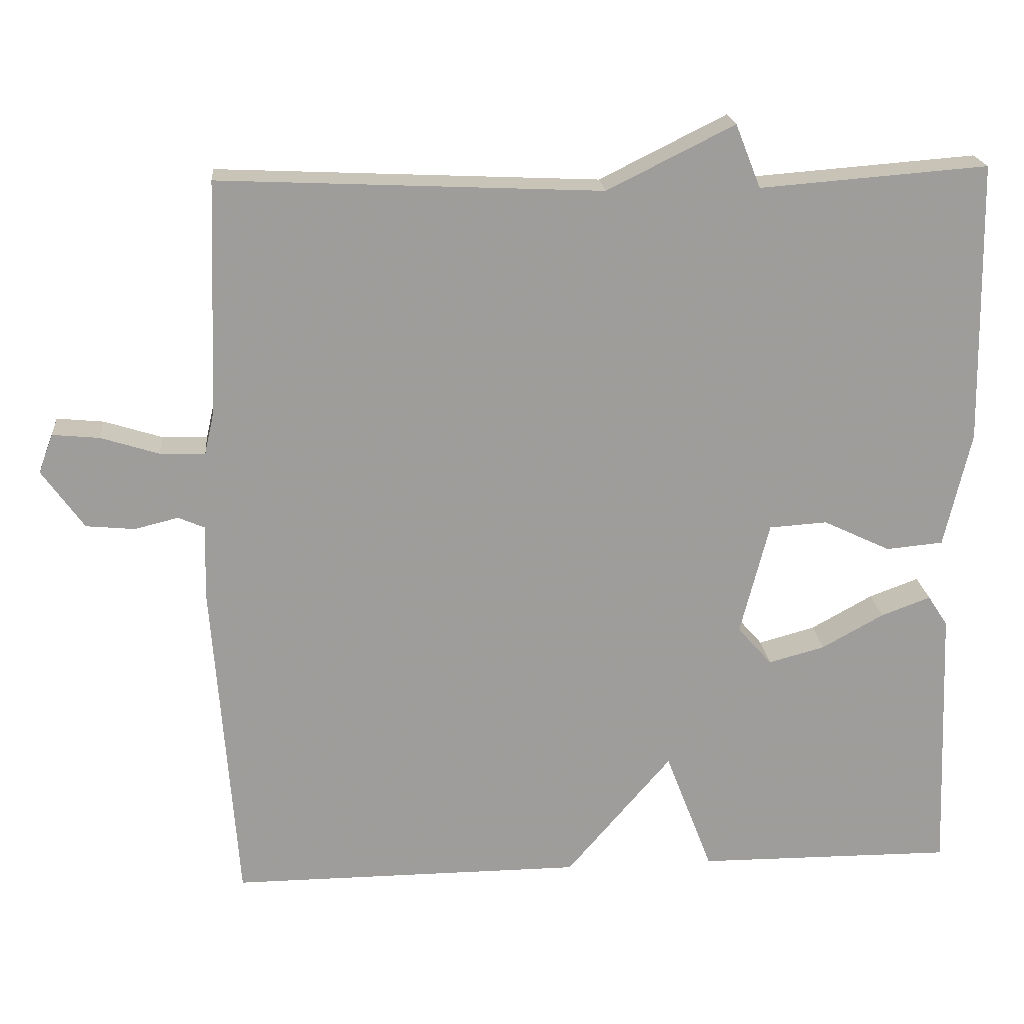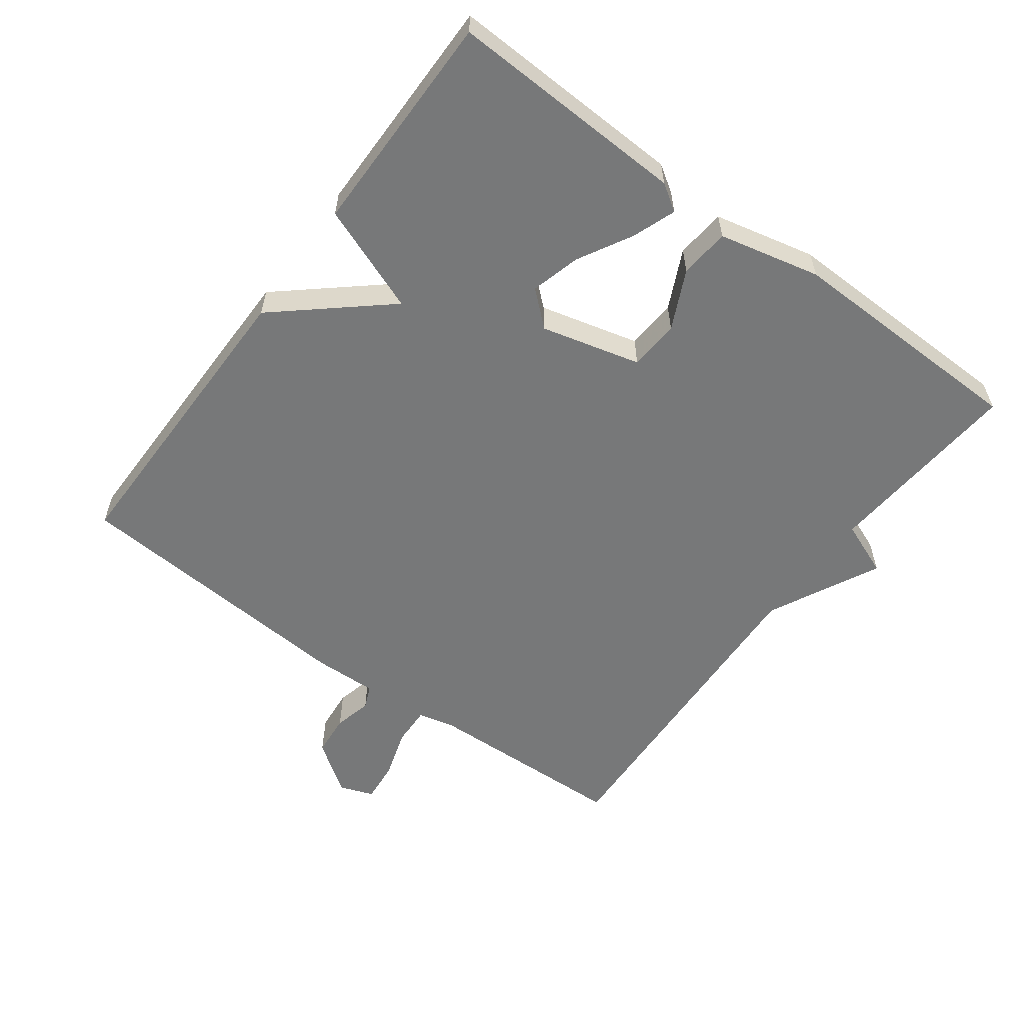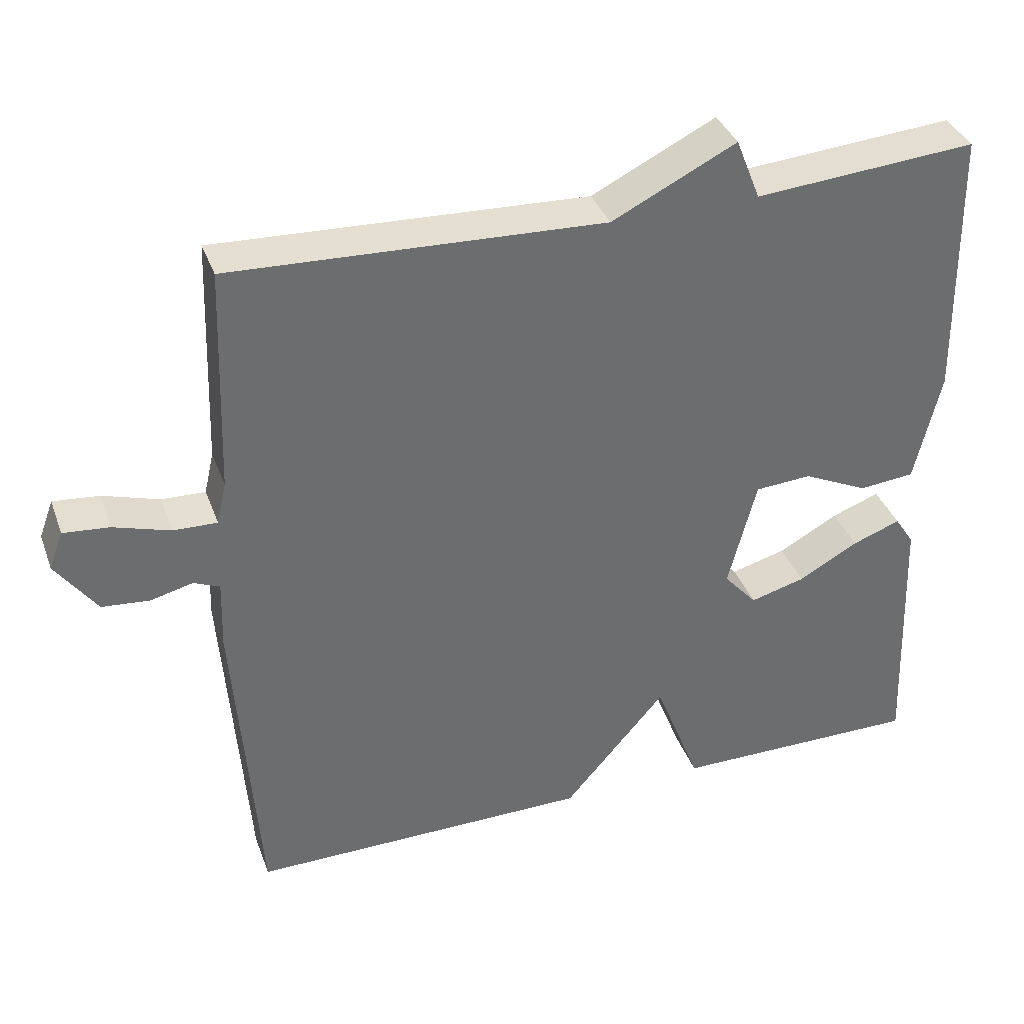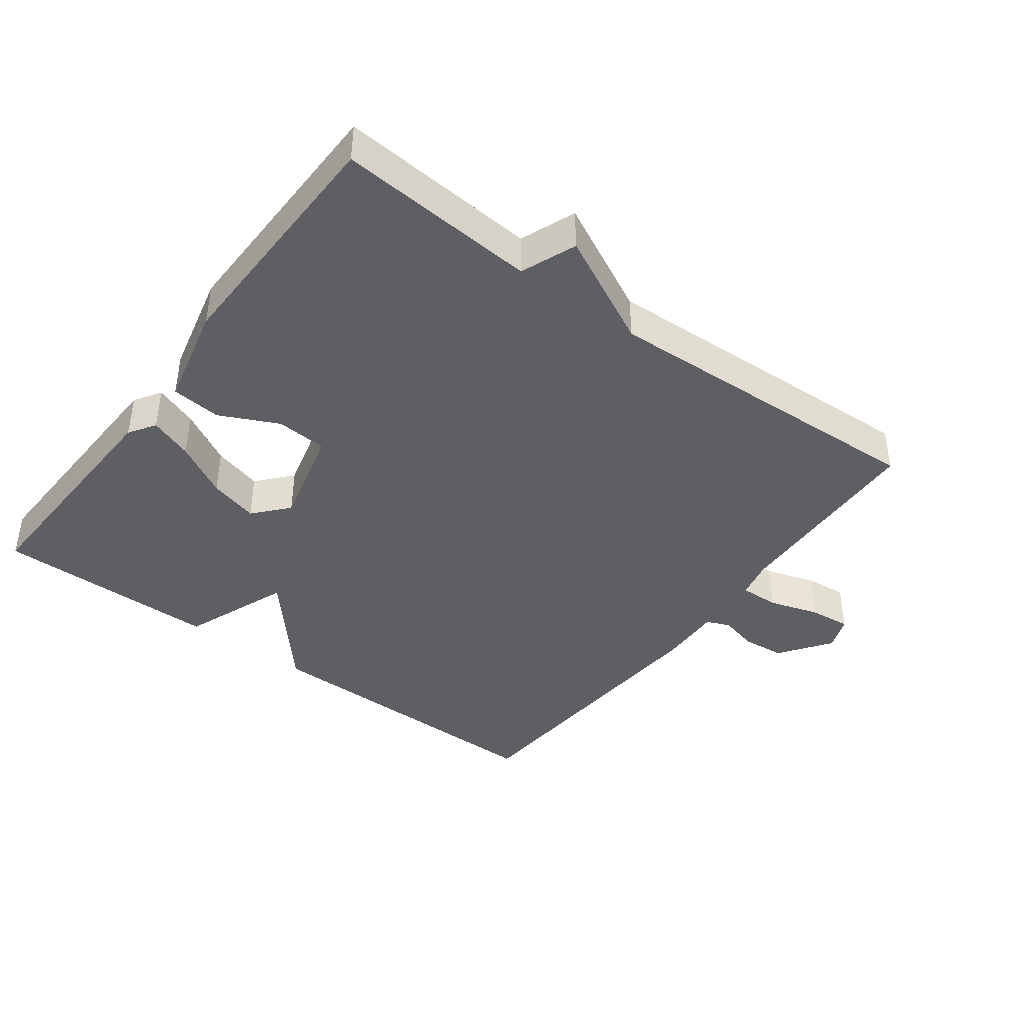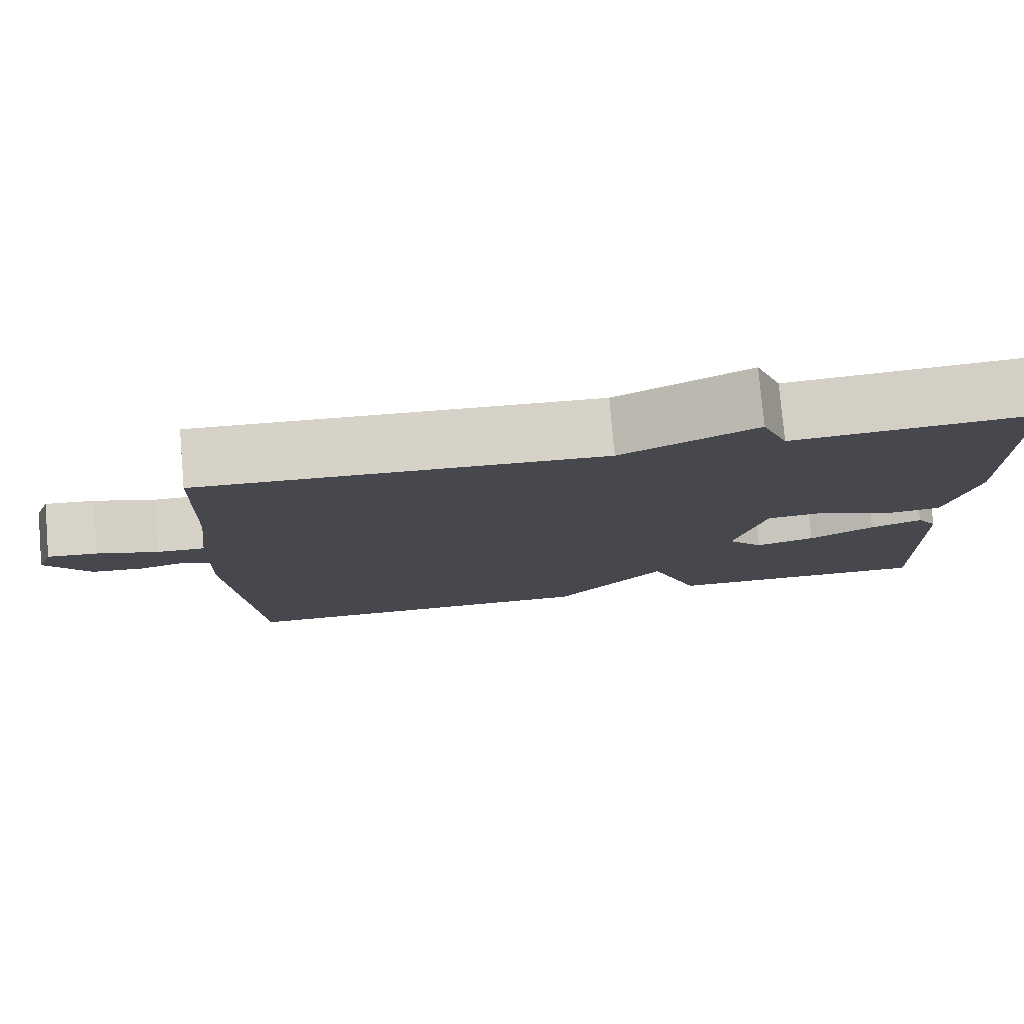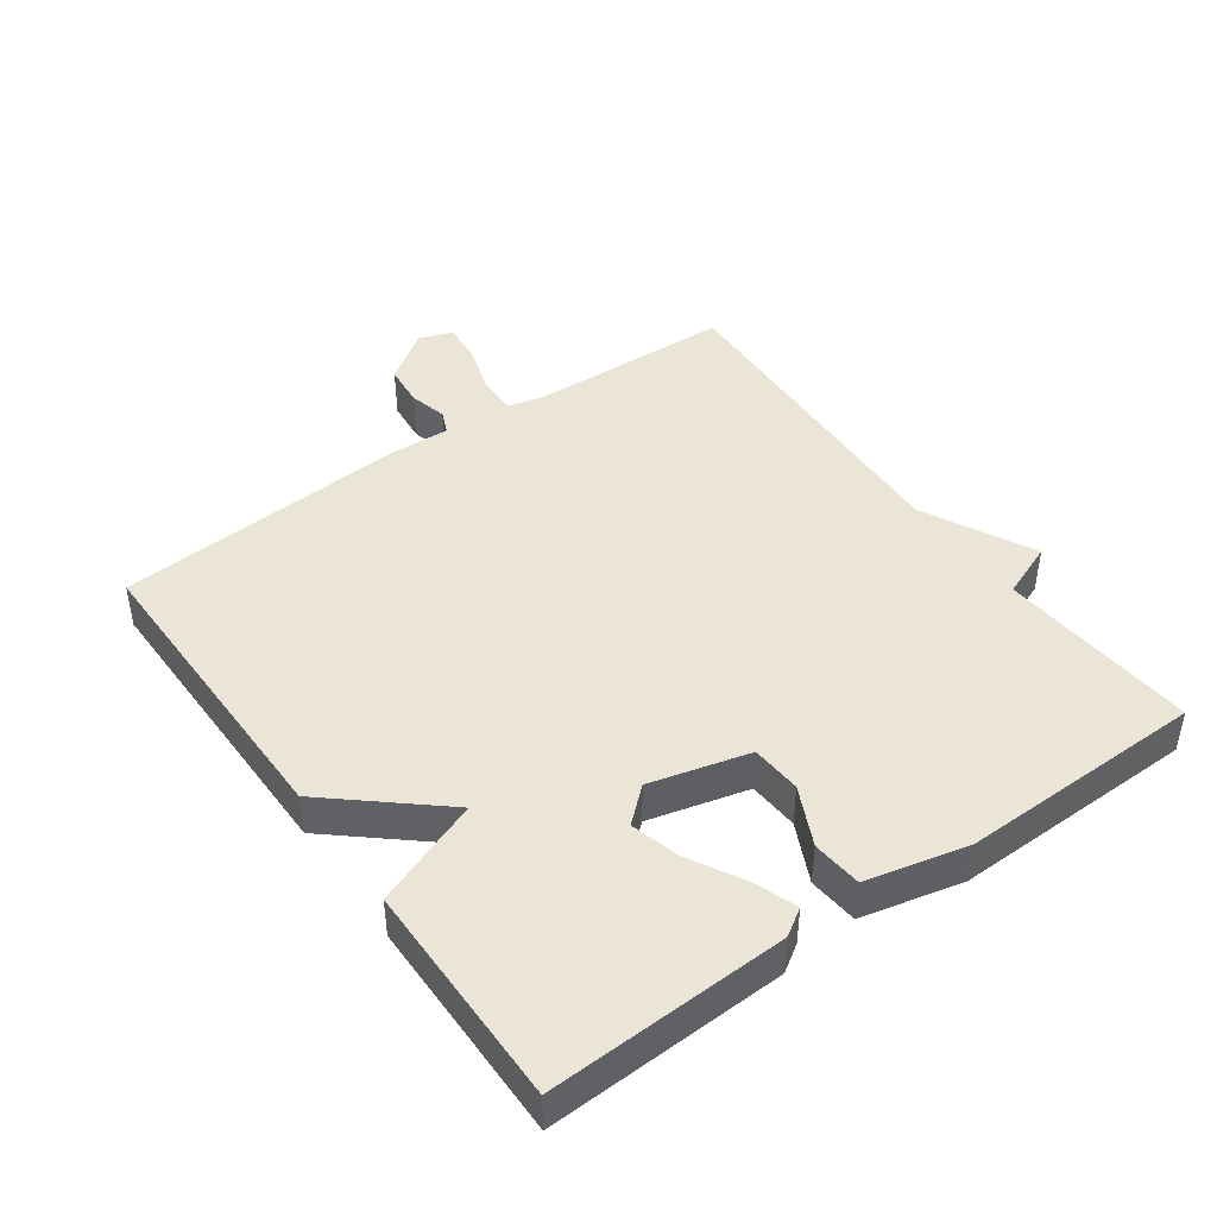
<metadata>
{"format":"obj","ext":"obj","renderer":"f3d","projection":"perspective","resolution":1024,"background":"white","views":[{"elev":20.0,"azim":174.9,"up":"+Z"},{"elev":-57.4,"azim":-126.5,"up":"+Y"},{"elev":36.9,"azim":161.1,"up":"+Z"},{"elev":-41.5,"azim":-36.7,"up":"+Y"},{"elev":78.4,"azim":175.0,"up":"+Z"},{"elev":44.0,"azim":-125.5,"up":"+Y"}]}
</metadata>
<code>
v -0.5 0.07 0.5
v -0.201 0.07 0.477
v -0.168 0.07 0.56
v -0.001 0.07 0.477
v 0.5 0.07 0.5
v 0.511 0.07 0.194
v 0.524 0.07 0.137
v 0.583 0.07 0.139
v 0.659 0.07 0.163
v 0.721 0.07 0.169
v 0.74 0.07 0.118
v 0.685 0.07 0.041
v 0.621 0.07 0.035
v 0.564 0.07 0.049
v 0.529 0.07 0.034
v 0.532 0.07 -0.061
v 0.5 0.07 -0.5
v 0.037 0.07 -0.498
v -0.101 0.07 -0.337
v -0.163 0.07 -0.498
v -0.5 0.07 -0.5
v -0.486 0.07 -0.142
v -0.46 0.07 -0.102
v -0.395 0.07 -0.126
v -0.314 0.07 -0.171
v -0.24 0.07 -0.191
v -0.195 0.07 -0.14
v -0.233 0.07 0.009
v -0.309 0.07 0.014
v -0.397 0.07 -0.028
v -0.472 0.07 -0.021
v -0.507 0.07 0.131
v -0.5 0 0.5
v -0.201 0 0.477
v -0.168 0 0.56
v -0.001 0 0.477
v 0.5 0 0.5
v 0.511 0 0.194
v 0.524 0 0.137
v 0.583 0 0.139
v 0.659 0 0.163
v 0.721 0 0.169
v 0.74 0 0.118
v 0.685 0 0.041
v 0.621 0 0.035
v 0.564 0 0.049
v 0.529 0 0.034
v 0.532 0 -0.061
v 0.5 0 -0.5
v 0.037 0 -0.498
v -0.101 0 -0.337
v -0.163 0 -0.498
v -0.5 0 -0.5
v -0.486 0 -0.142
v -0.46 0 -0.102
v -0.395 0 -0.126
v -0.314 0 -0.171
v -0.24 0 -0.191
v -0.195 0 -0.14
v -0.233 0 0.009
v -0.309 0 0.014
v -0.397 0 -0.028
v -0.472 0 -0.021
v -0.507 0 0.131
f 32 1 2
f 31 32 2
f 30 31 2
f 29 30 2
f 2 3 4
f 29 2 4
f 28 29 4
f 4 5 6
f 28 4 6
f 27 28 6
f 26 27 6 7
f 23 24 25
f 22 23 25
f 21 22 25
f 20 21 25
f 19 20 25
f 19 25 26
f 17 18 19
f 16 17 19
f 15 16 19
f 26 7 8
f 19 26 8
f 15 19 8
f 12 13 14
f 11 12 14
f 10 11 14
f 9 10 14
f 8 9 14
f 8 14 15
f 34 33 64
f 34 64 63
f 34 63 62
f 34 62 61
f 36 35 34
f 36 34 61
f 36 61 60
f 38 37 36
f 38 36 60
f 38 60 59
f 39 38 59 58
f 57 56 55
f 57 55 54
f 57 54 53
f 57 53 52
f 57 52 51
f 58 57 51
f 51 50 49
f 51 49 48
f 51 48 47
f 40 39 58
f 40 58 51
f 40 51 47
f 46 45 44
f 46 44 43
f 46 43 42
f 46 42 41
f 46 41 40
f 47 46 40
f 1 33 34 2
f 2 34 35 3
f 3 35 36 4
f 4 36 37 5
f 5 37 38 6
f 6 38 39 7
f 7 39 40 8
f 8 40 41 9
f 9 41 42 10
f 10 42 43 11
f 11 43 44 12
f 12 44 45 13
f 13 45 46 14
f 14 46 47 15
f 15 47 48 16
f 16 48 49 17
f 17 49 50 18
f 18 50 51 19
f 19 51 52 20
f 20 52 53 21
f 21 53 54 22
f 22 54 55 23
f 23 55 56 24
f 24 56 57 25
f 25 57 58 26
f 26 58 59 27
f 27 59 60 28
f 28 60 61 29
f 29 61 62 30
f 30 62 63 31
f 31 63 64 32
f 32 64 33 1

</code>
